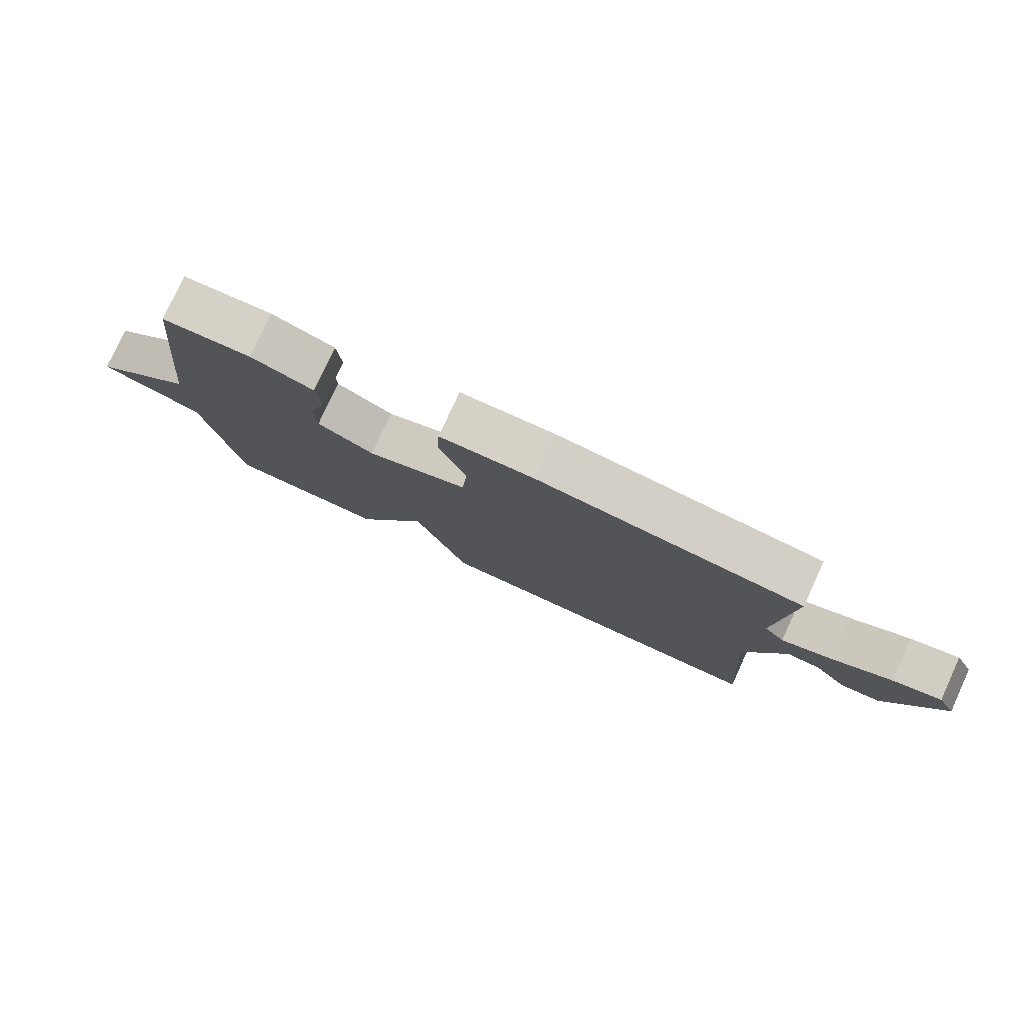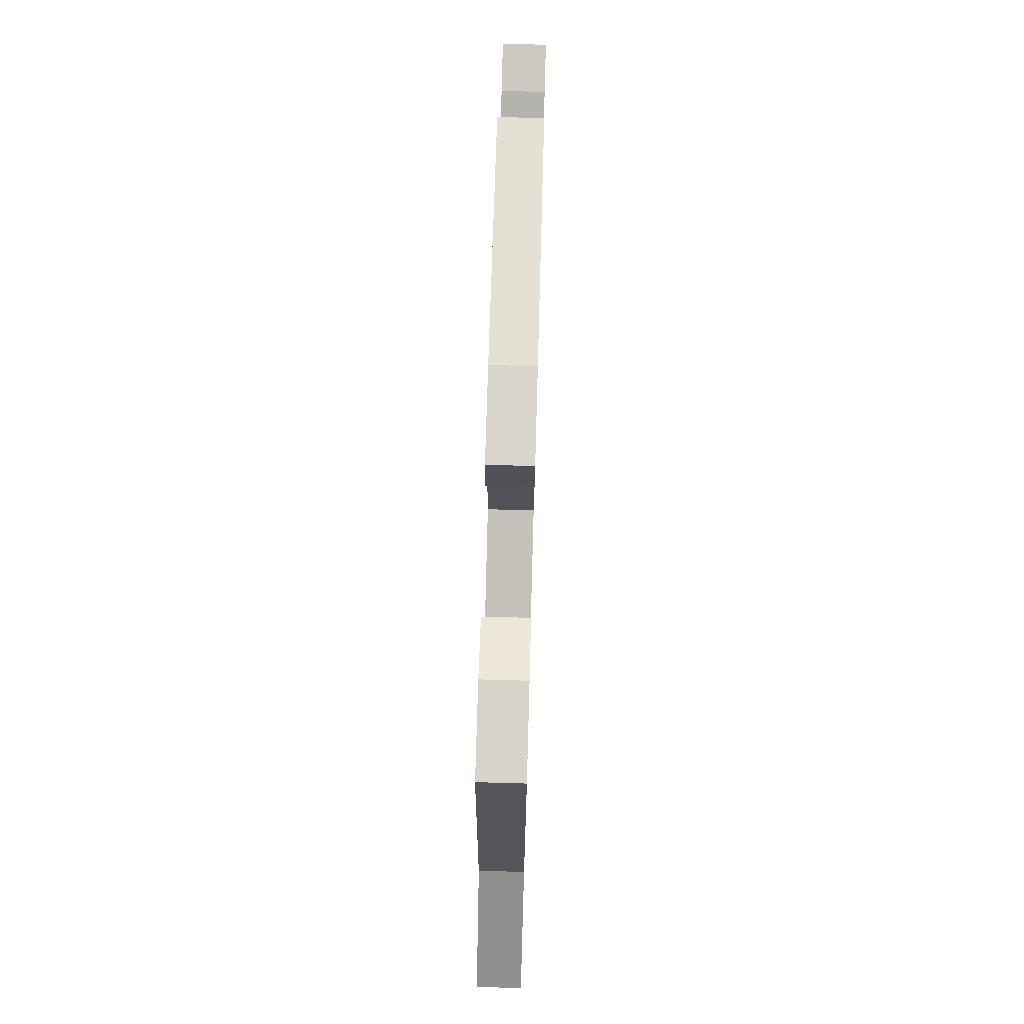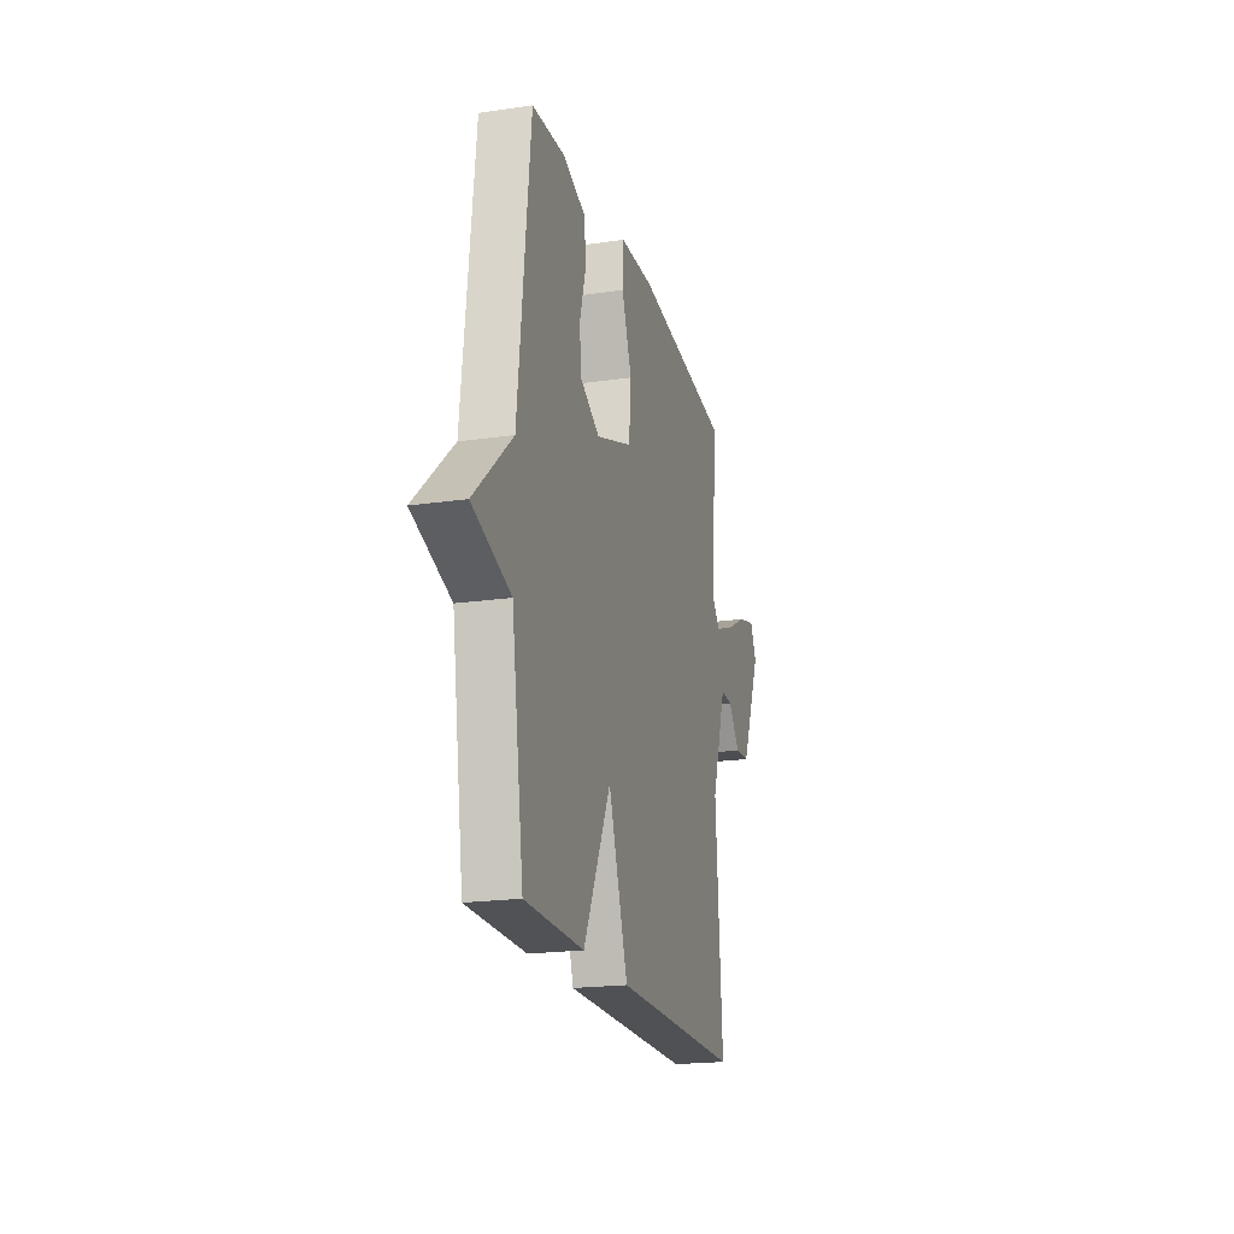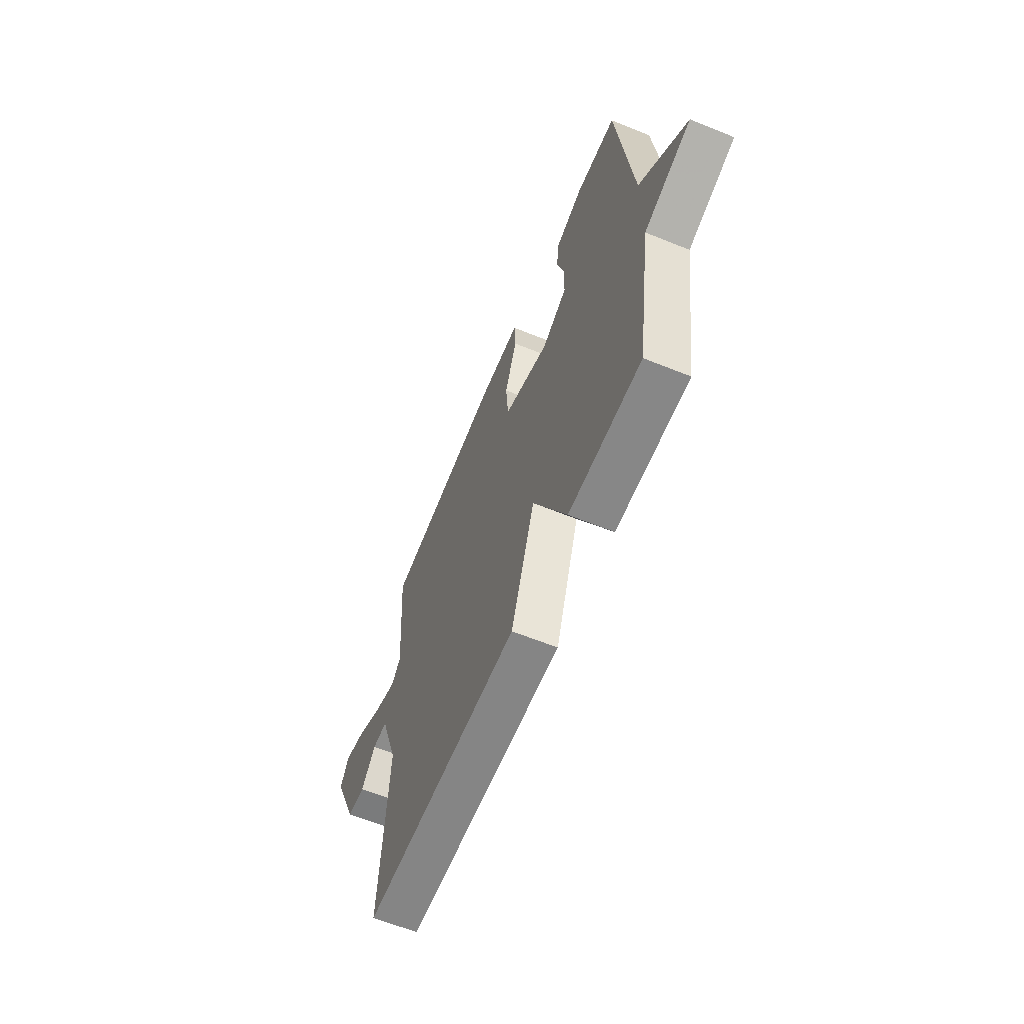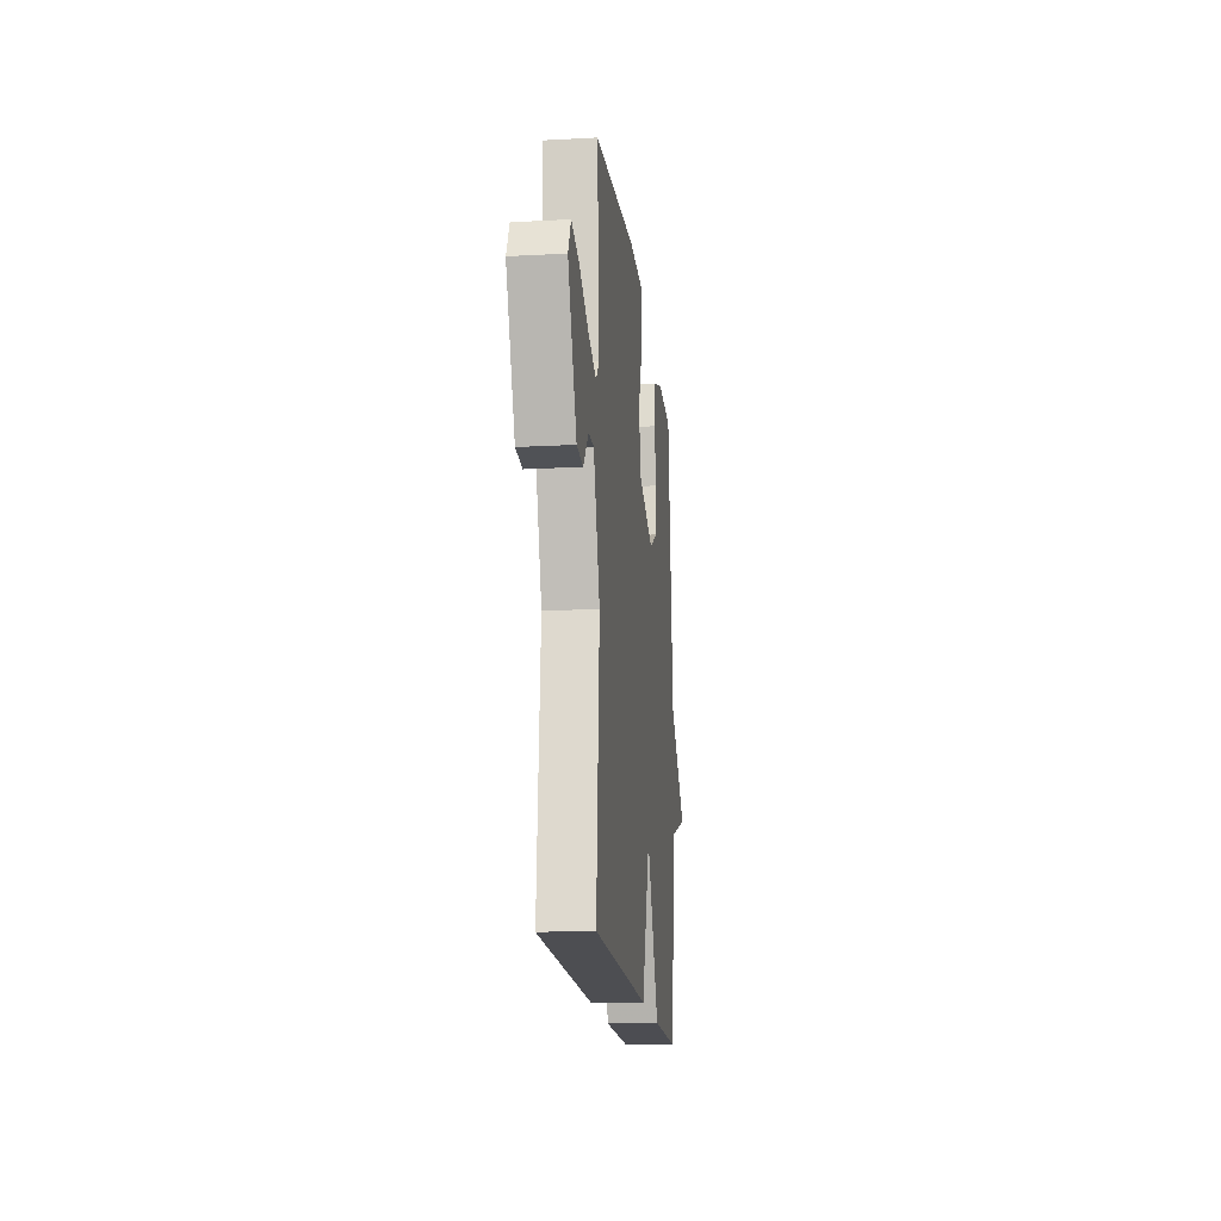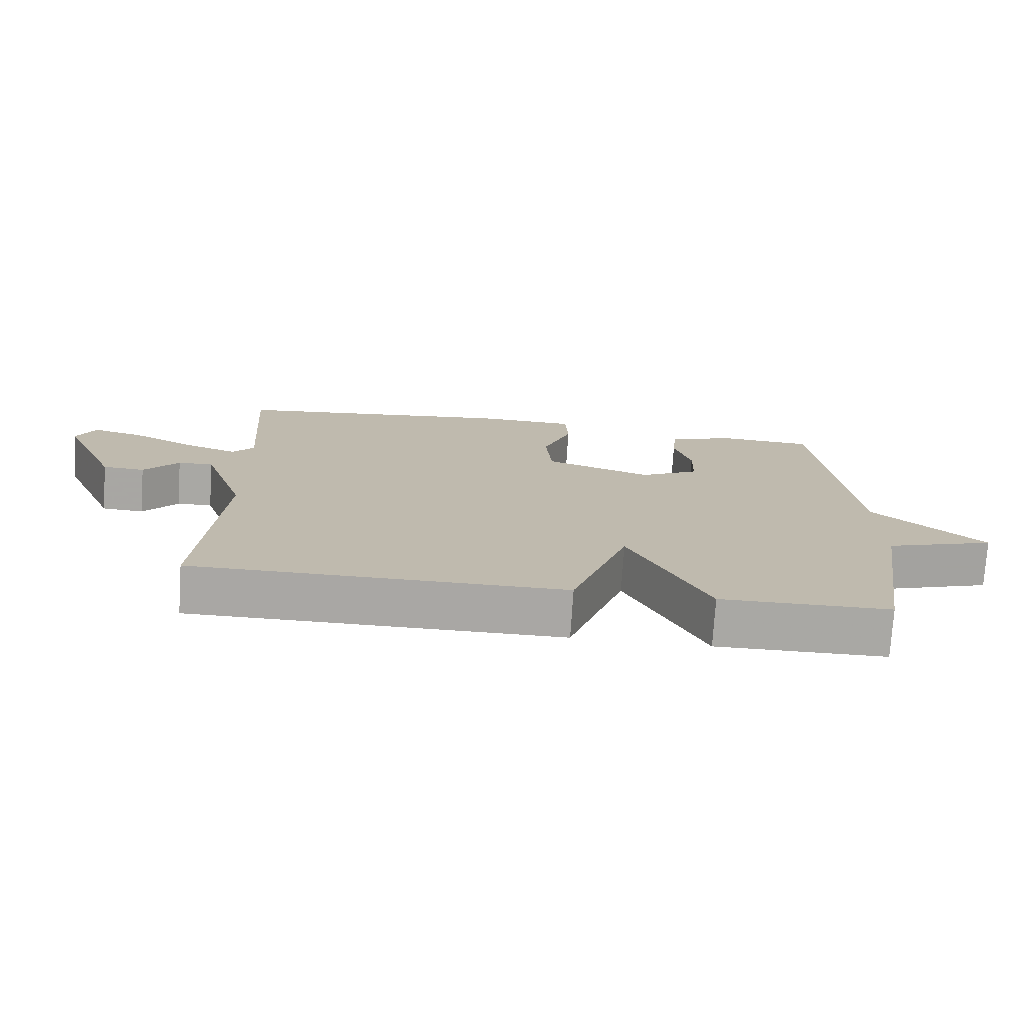
<metadata>
{"format":"obj","ext":"obj","renderer":"f3d","projection":"perspective","resolution":1024,"background":"white","views":[{"elev":79.2,"azim":-155.4,"up":"+Z"},{"elev":72.4,"azim":91.6,"up":"+Z"},{"elev":-20.2,"azim":104.9,"up":"+Z"},{"elev":-61.9,"azim":67.6,"up":"+Z"},{"elev":-16.9,"azim":-83.7,"up":"+Z"},{"elev":-74.8,"azim":-3.7,"up":"+Z"}]}
</metadata>
<code>
v -0.5 0.07 0.5
v -0.085 0.07 0.548
v 0.062 0.07 0.543
v 0.066 0.07 0.463
v 0.023 0.07 0.35
v 0.032 0.07 0.245
v 0.19 0.07 0.189
v 0.278 0.07 0.236
v 0.28 0.07 0.315
v 0.255 0.07 0.402
v 0.262 0.07 0.474
v 0.36 0.07 0.509
v 0.5 0.07 0.5
v 0.552 0.07 0.034
v 0.715 0.07 -0.112
v 0.552 0.07 -0.166
v 0.5 0.07 -0.5
v 0.249 0.07 -0.502
v 0.132 0.07 -0.263
v 0.049 0.07 -0.502
v -0.5 0.07 -0.5
v -0.471 0.07 -0.108
v -0.534 0.07 0.075
v -0.586 0.07 0.073
v -0.637 0.07 0.012
v -0.699 0.07 0.016
v -0.785 0.07 0.211
v -0.757 0.07 0.266
v -0.682 0.07 0.246
v -0.589 0.07 0.198
v -0.511 0.07 0.17
v -0.479 0.07 0.207
v -0.5 0 0.5
v -0.085 0 0.548
v 0.062 0 0.543
v 0.066 0 0.463
v 0.023 0 0.35
v 0.032 0 0.245
v 0.19 0 0.189
v 0.278 0 0.236
v 0.28 0 0.315
v 0.255 0 0.402
v 0.262 0 0.474
v 0.36 0 0.509
v 0.5 0 0.5
v 0.552 0 0.034
v 0.715 0 -0.112
v 0.552 0 -0.166
v 0.5 0 -0.5
v 0.249 0 -0.502
v 0.132 0 -0.263
v 0.049 0 -0.502
v -0.5 0 -0.5
v -0.471 0 -0.108
v -0.534 0 0.075
v -0.586 0 0.073
v -0.637 0 0.012
v -0.699 0 0.016
v -0.785 0 0.211
v -0.757 0 0.266
v -0.682 0 0.246
v -0.589 0 0.198
v -0.511 0 0.17
v -0.479 0 0.207
f 28 29 30
f 27 28 30
f 26 27 30
f 25 26 30
f 24 25 30
f 23 24 30 31
f 22 23 31 32
f 19 20 21 22
f 16 17 18 19
f 19 22 32
f 16 19 32
f 15 16 32
f 14 15 32
f 12 13 14
f 11 12 14
f 10 11 14
f 9 10 14
f 8 9 14
f 7 8 14
f 6 7 14 32
f 3 4 5
f 2 3 5
f 1 2 5
f 32 1 5
f 5 6 32
f 62 61 60
f 62 60 59
f 62 59 58
f 62 58 57
f 62 57 56
f 63 62 56 55
f 64 63 55 54
f 54 53 52 51
f 51 50 49 48
f 64 54 51
f 64 51 48
f 64 48 47
f 64 47 46
f 46 45 44
f 46 44 43
f 46 43 42
f 46 42 41
f 46 41 40
f 46 40 39
f 64 46 39 38
f 37 36 35
f 37 35 34
f 37 34 33
f 37 33 64
f 64 38 37
f 1 33 34 2
f 2 34 35 3
f 3 35 36 4
f 4 36 37 5
f 5 37 38 6
f 6 38 39 7
f 7 39 40 8
f 8 40 41 9
f 9 41 42 10
f 10 42 43 11
f 11 43 44 12
f 12 44 45 13
f 13 45 46 14
f 14 46 47 15
f 15 47 48 16
f 16 48 49 17
f 17 49 50 18
f 18 50 51 19
f 19 51 52 20
f 20 52 53 21
f 21 53 54 22
f 22 54 55 23
f 23 55 56 24
f 24 56 57 25
f 25 57 58 26
f 26 58 59 27
f 27 59 60 28
f 28 60 61 29
f 29 61 62 30
f 30 62 63 31
f 31 63 64 32
f 32 64 33 1

</code>
